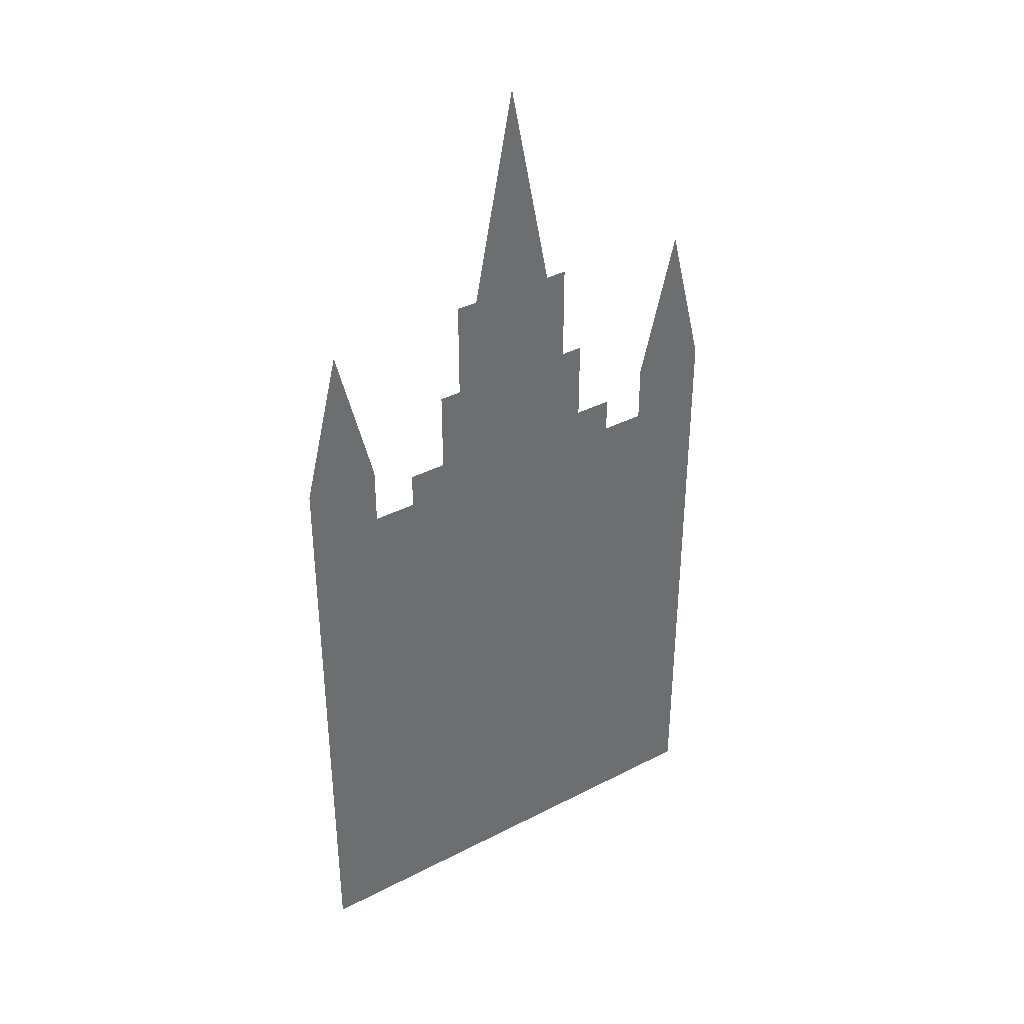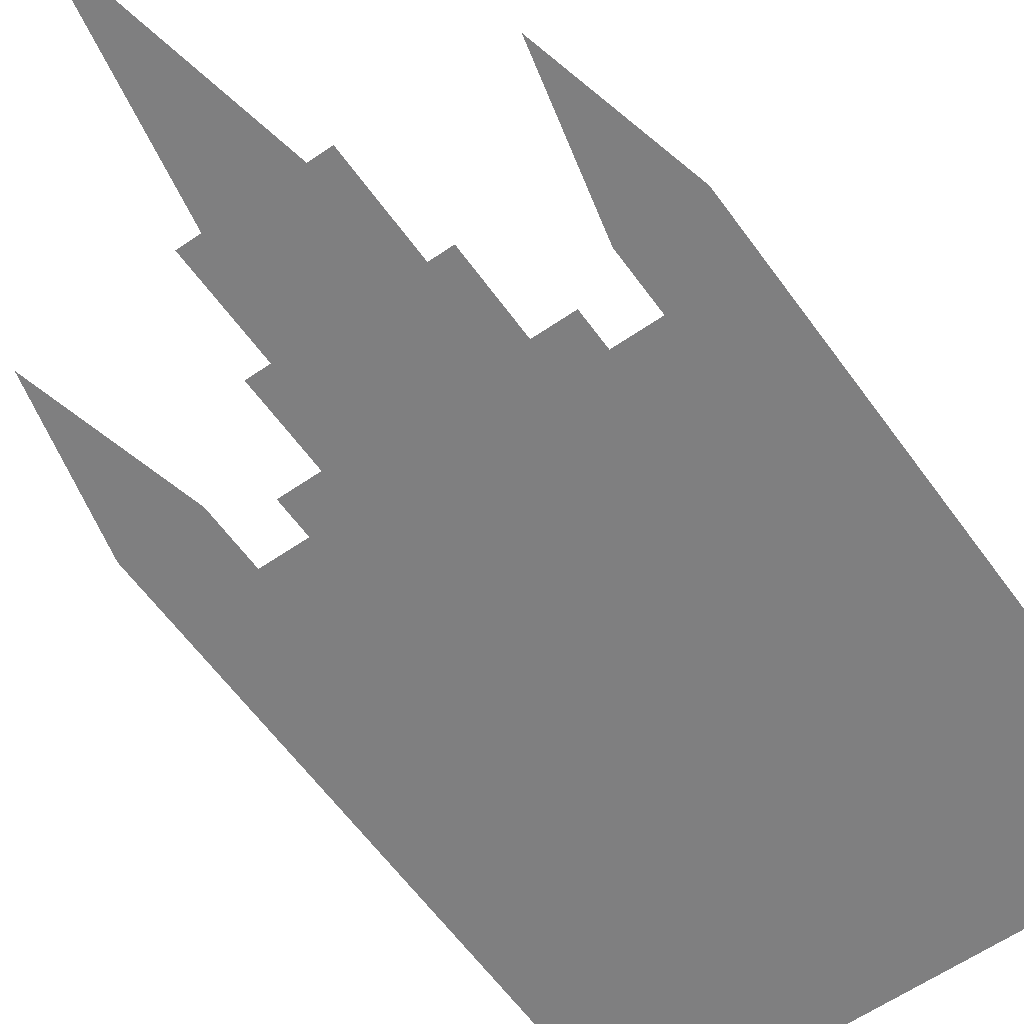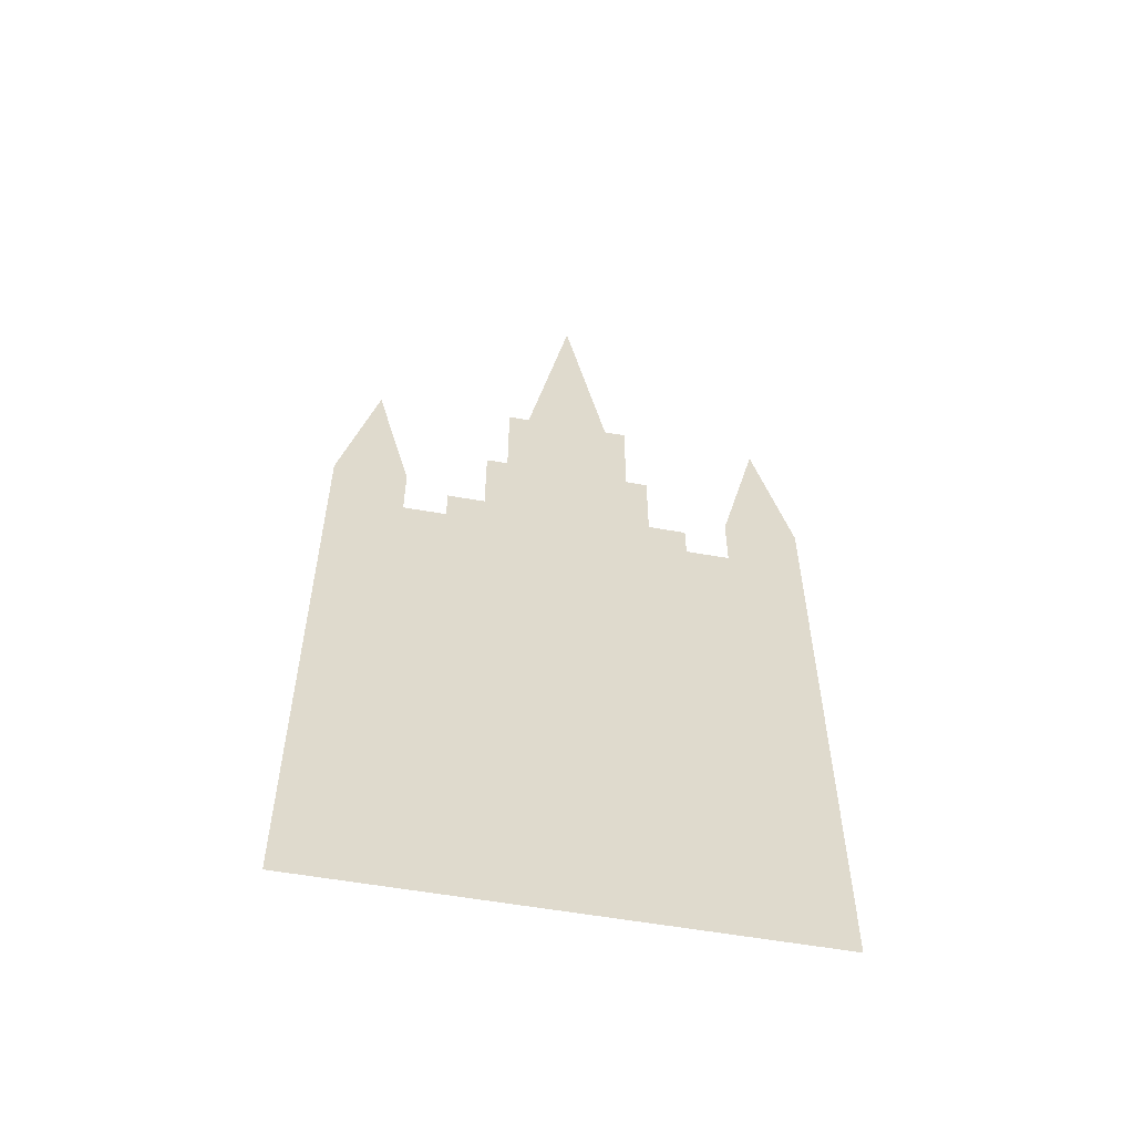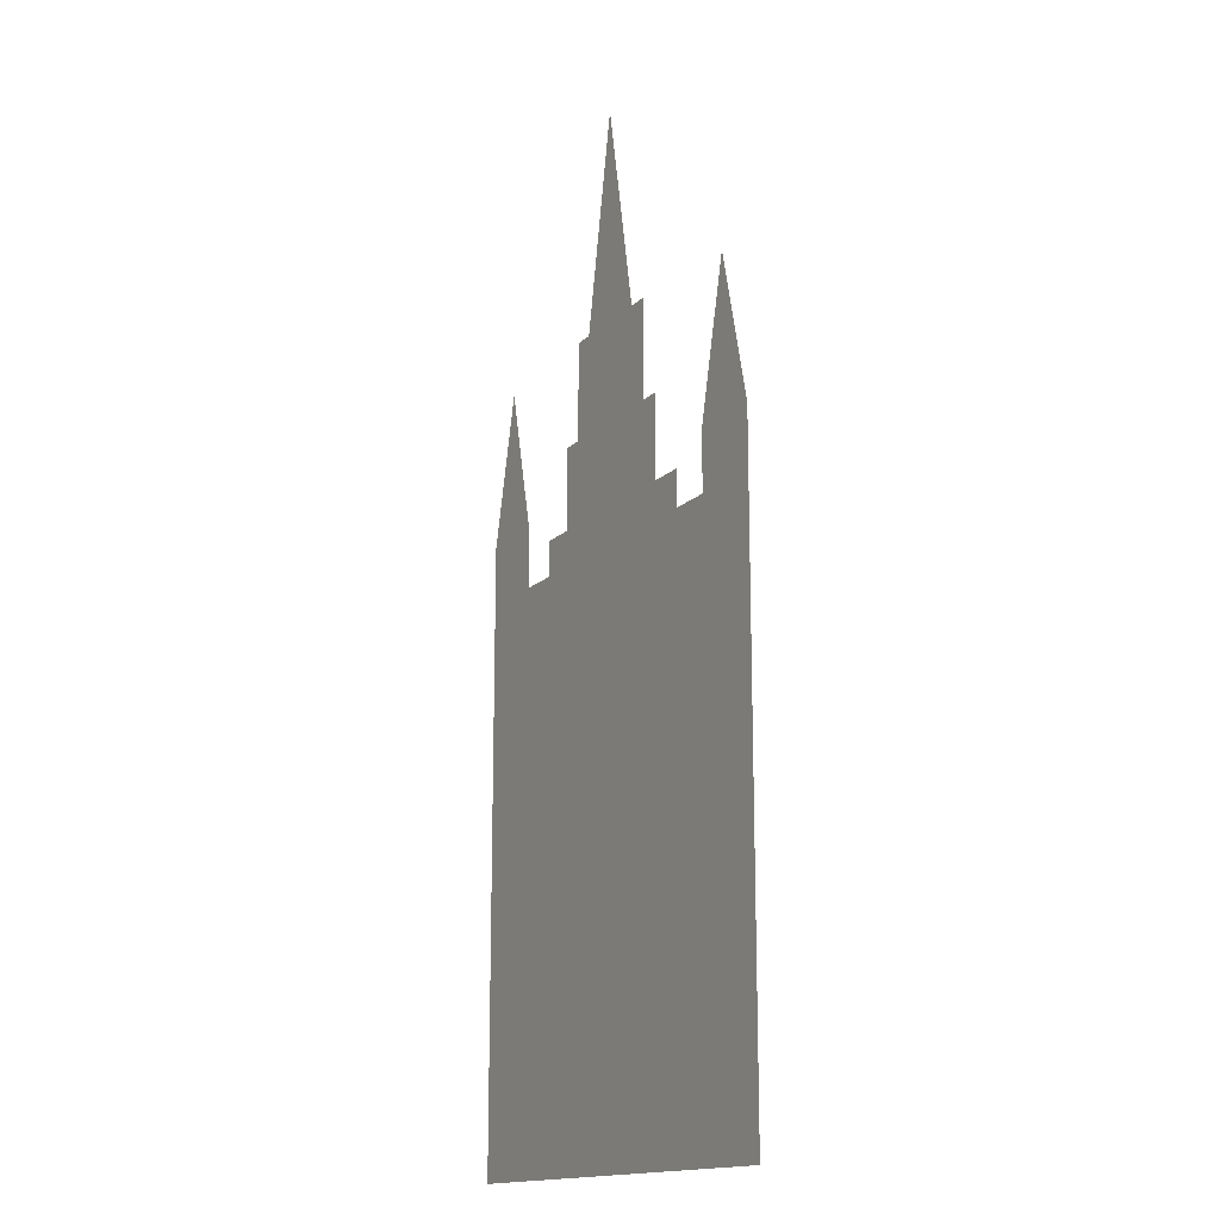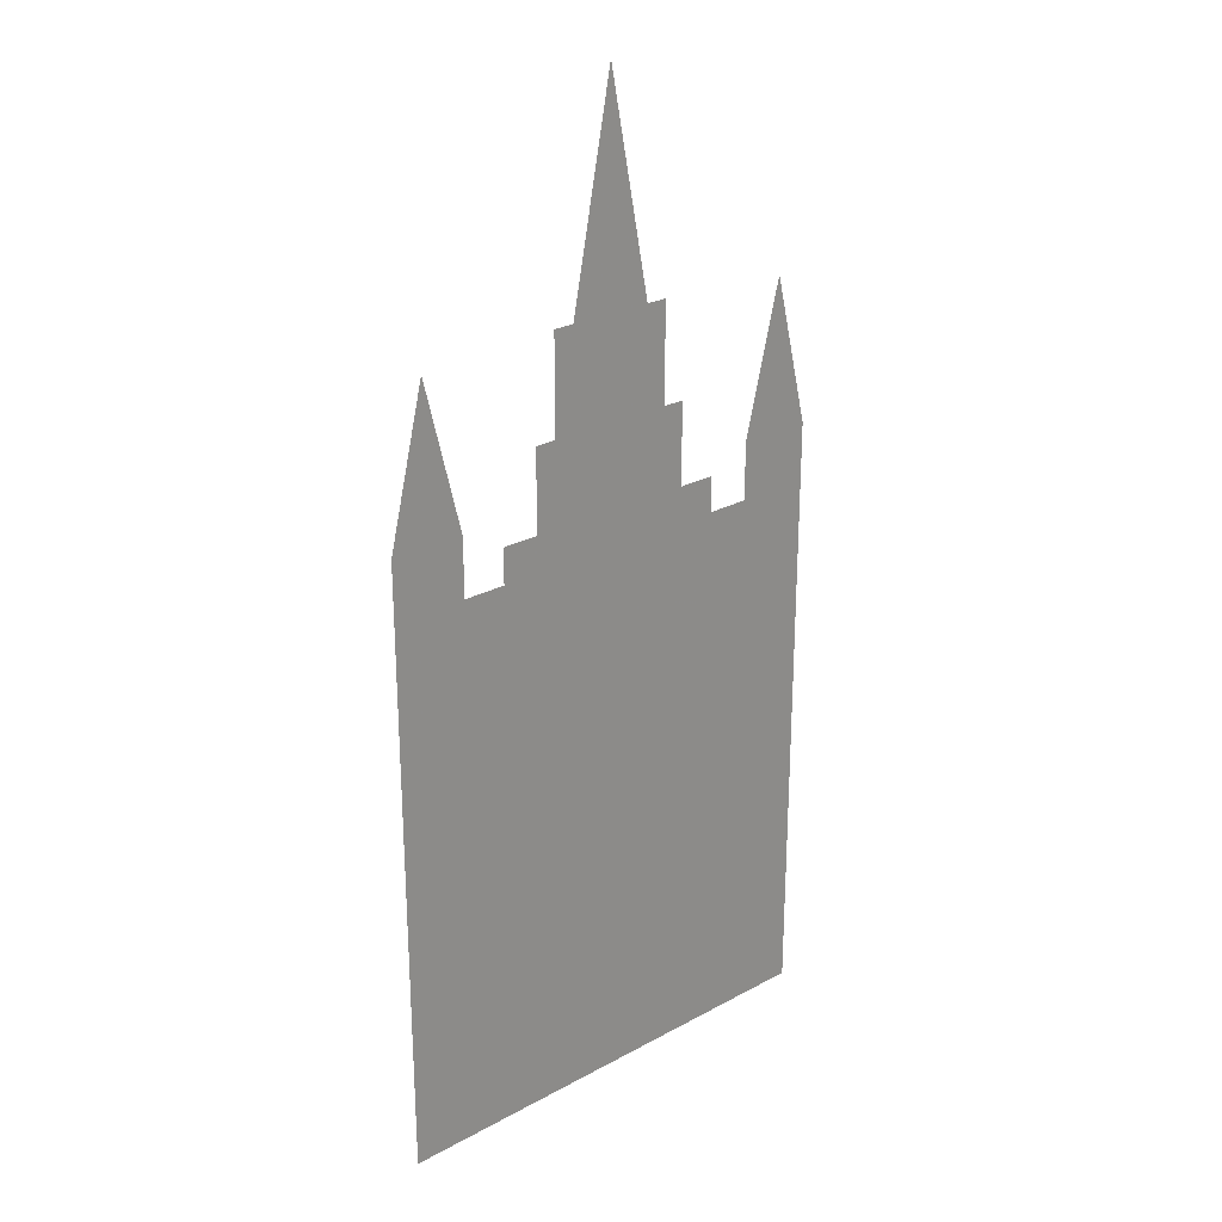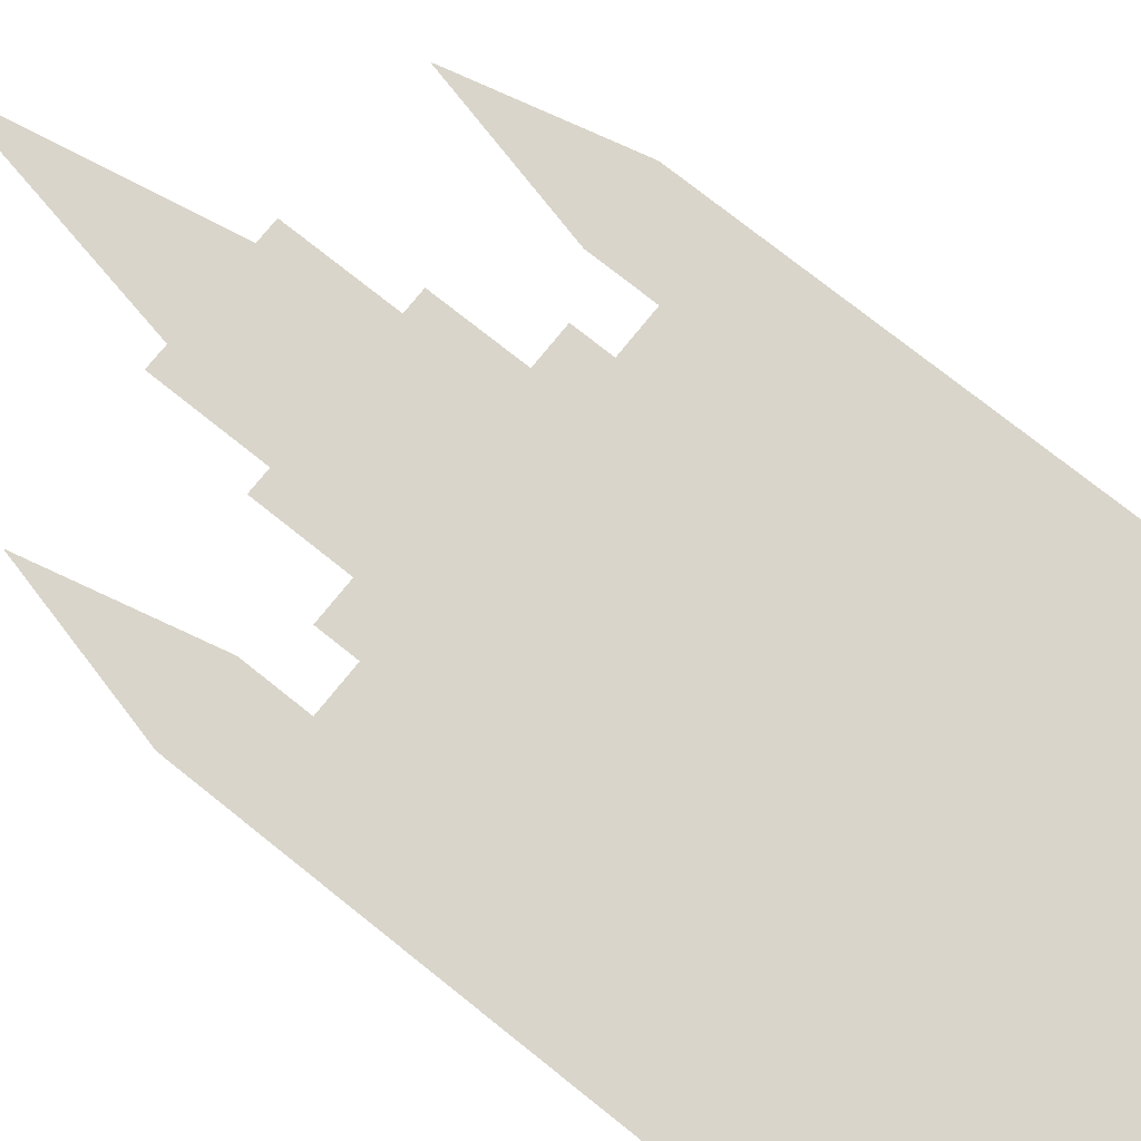
<metadata>
{"format":"obj","ext":"obj","renderer":"f3d","projection":"perspective","resolution":1024,"background":"white","views":[{"elev":38.6,"azim":-33.1,"up":"+Y"},{"elev":-59.7,"azim":-144.6,"up":"+Z"},{"elev":-57.2,"azim":169.6,"up":"+Y"},{"elev":-15.6,"azim":-118.6,"up":"+Y"},{"elev":25.6,"azim":-41.0,"up":"+Y"},{"elev":74.5,"azim":-51.3,"up":"+Z"}]}
</metadata>
<code>
g sl_monument_04
v 24.63 125.9 -6.104e-05
v 24.63 164.8 -6.104e-05
v 16.41 164.8 -6.104e-05
v -24.63 125.9 -6.104e-05
v -16.41 164.8 -6.104e-05
v 6.104e-05 249.8 -6.104e-05
v -24.63 164.8 -6.104e-05
v -33.06 93.4 -6.104e-05
v -33.06 125.9 -6.104e-05
v 33.06 93.4 -6.104e-05
v 33.06 125.9 -6.104e-05
v -47.71 79.36 -6.104e-05
v -47.71 93.4 -6.104e-05
v 47.71 79.36 -6.104e-05
v 47.71 93.4 -6.104e-05
v -93.55 -140.1 -6.104e-05
v -64.56 79.36 -6.104e-05
v 93.55 -140.1 -6.104e-05
v -93.55 102.4 -6.104e-05
v -64.56 102.4 -6.104e-05
v -79.01 162 -6.104e-05
v 64.56 79.36 -6.104e-05
v 93.55 102.4 -6.104e-05
v 64.56 102.4 -6.104e-05
v 79.01 162 -6.104e-05
g sl_monument_04_0
f 3 2 1
f 4 3 1
f 4 5 3
f 5 6 3
f 4 7 5
f 8 4 1
f 8 9 4
f 8 1 10
f 1 11 10
f 12 8 10
f 12 13 8
f 12 10 14
f 10 15 14
f 16 12 14
f 16 17 12
f 16 14 18
f 16 19 17
f 17 19 20
f 19 21 20
f 14 22 18
f 22 23 18
f 23 22 24
f 24 25 23

</code>
